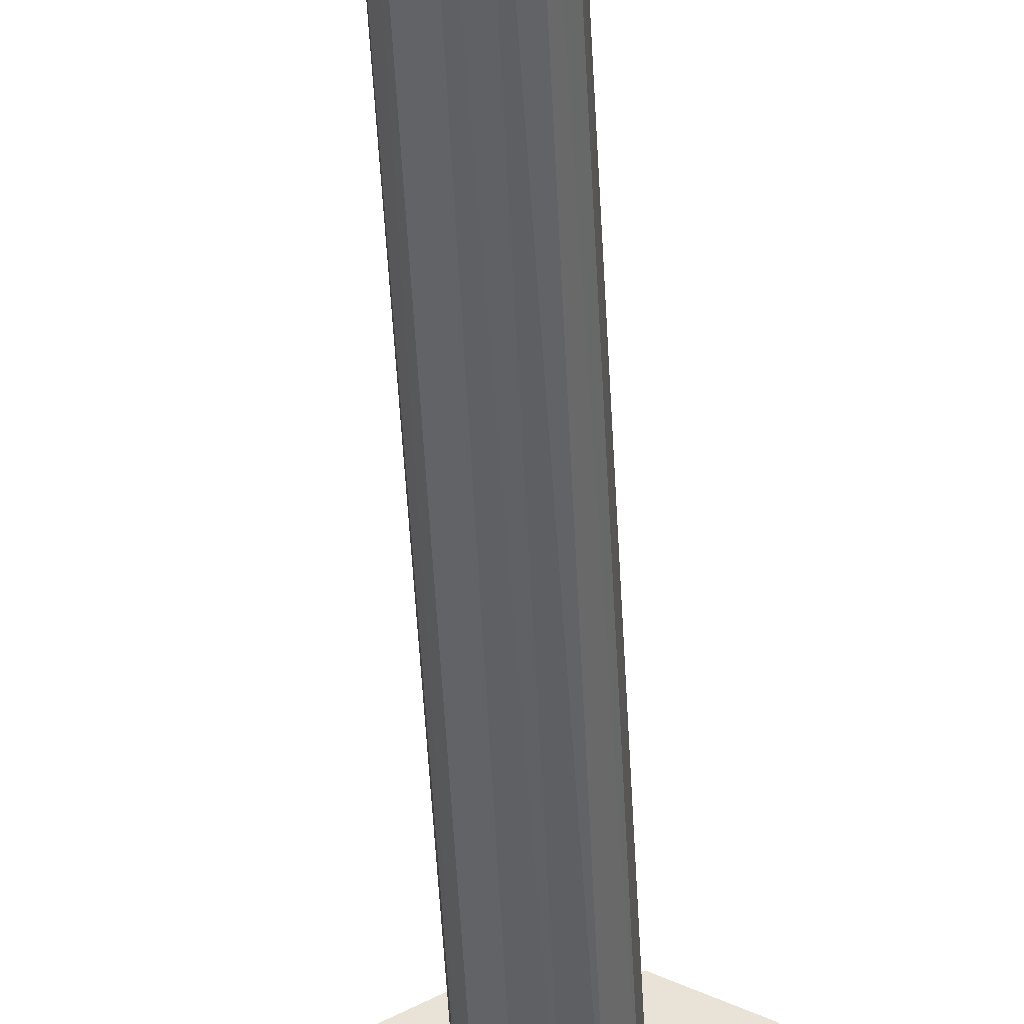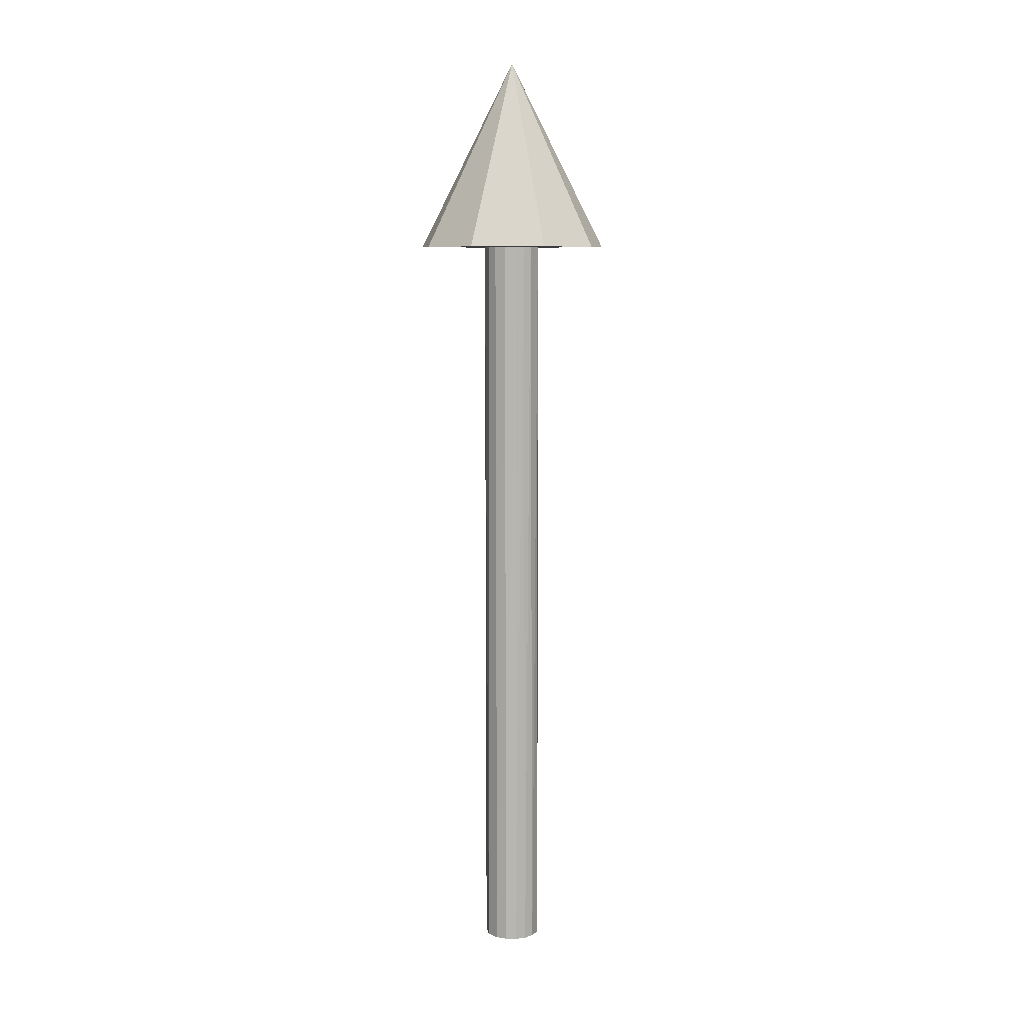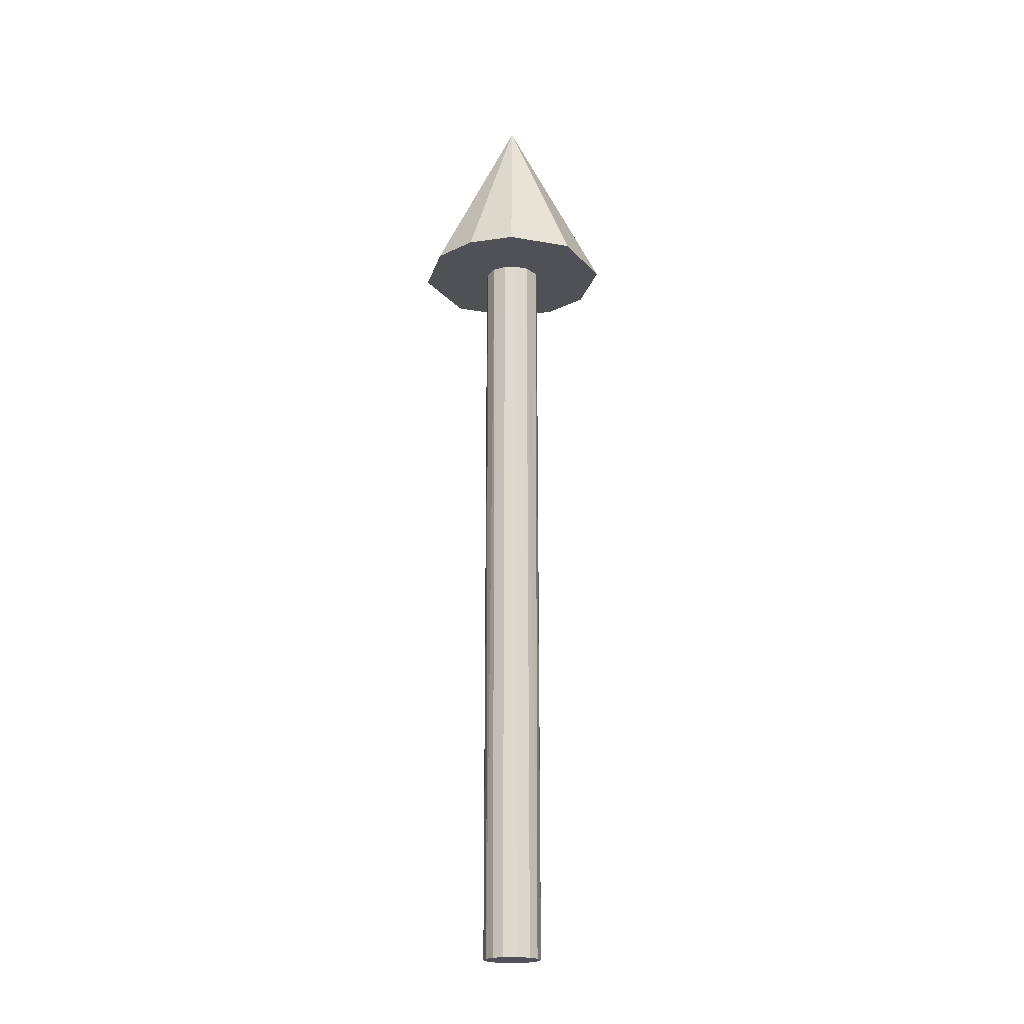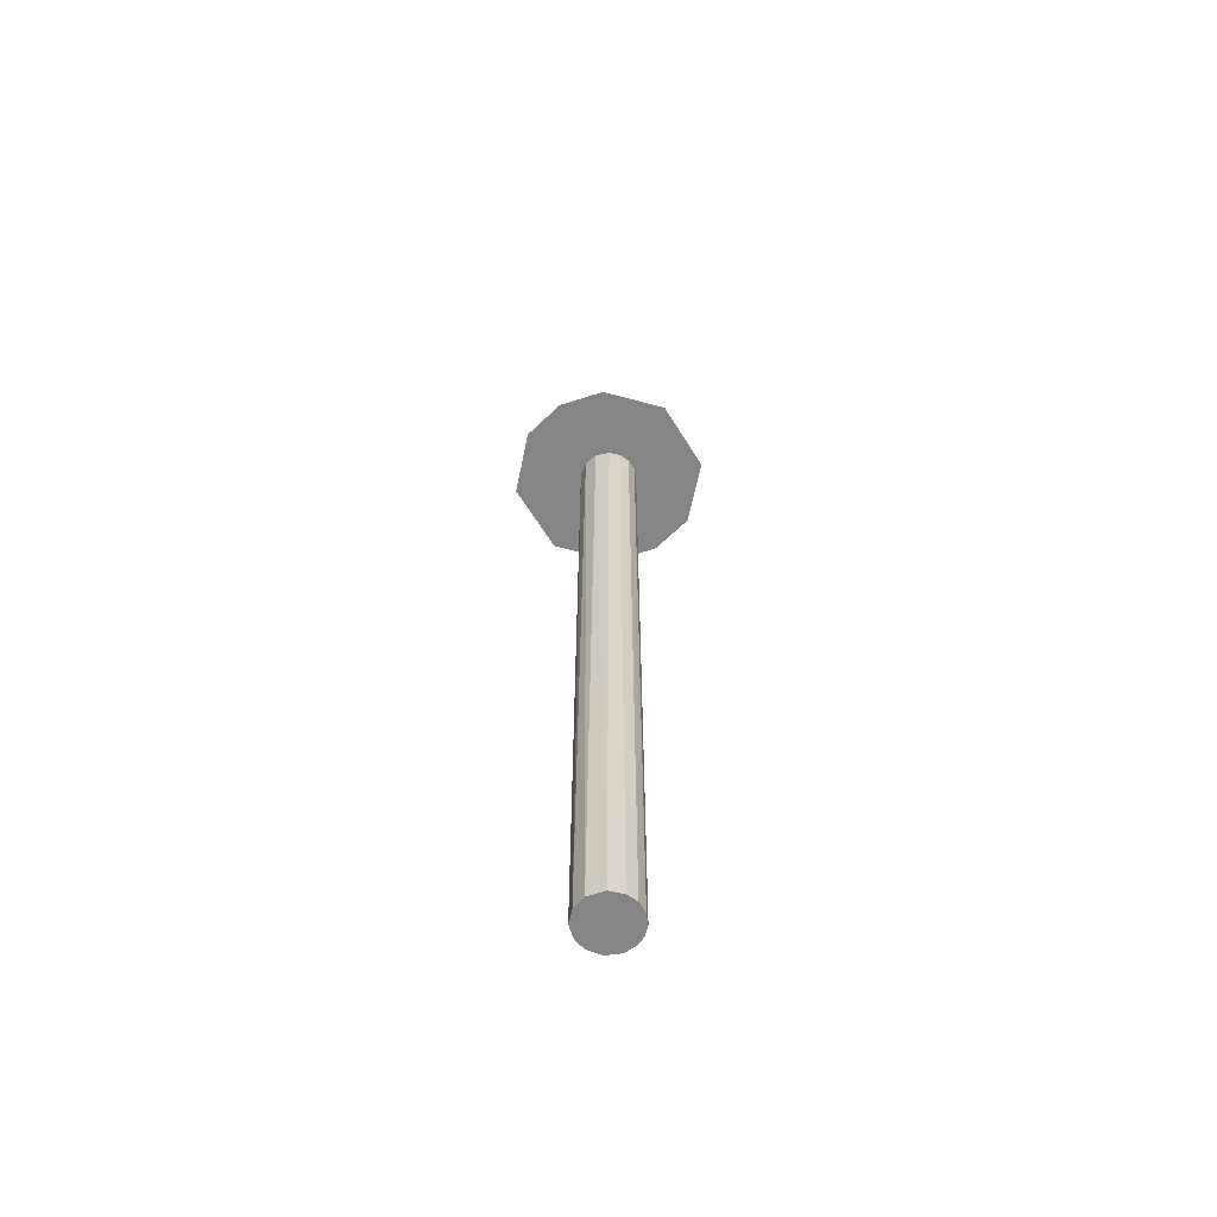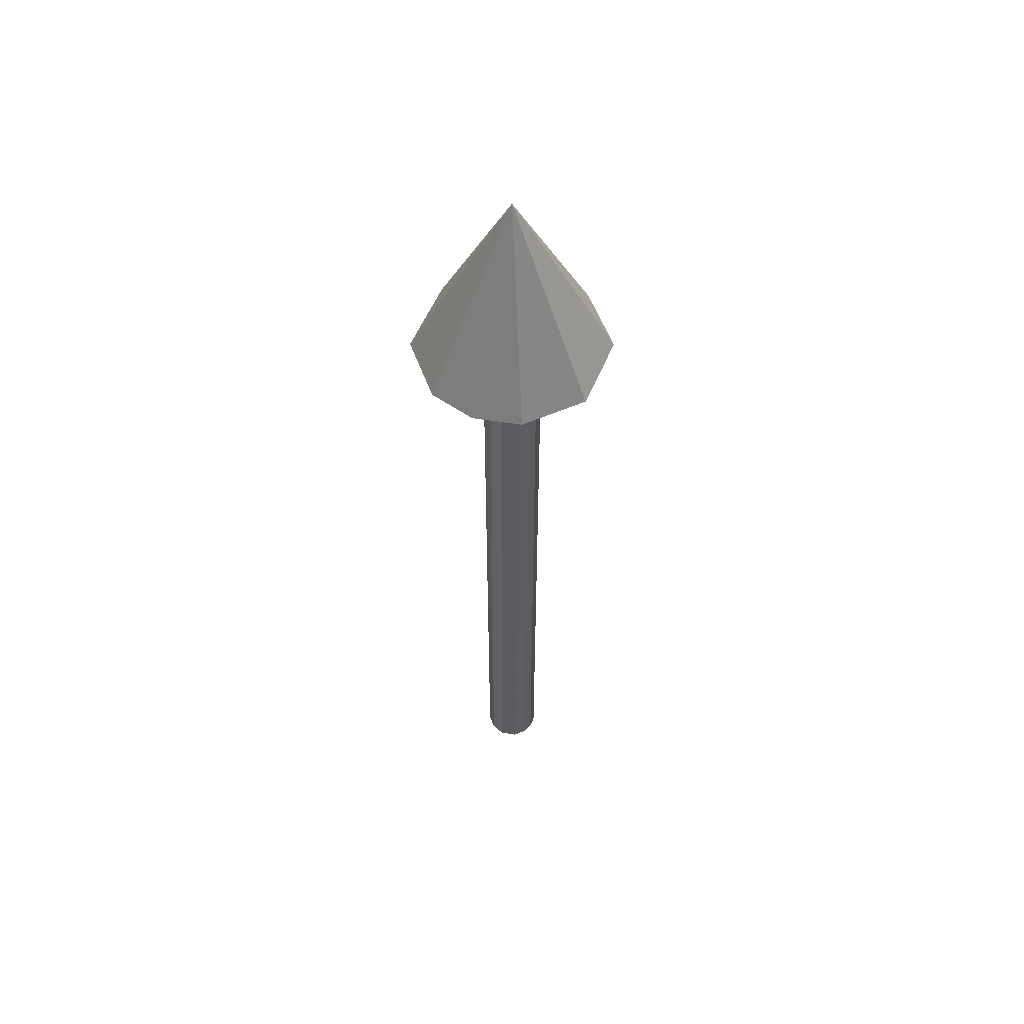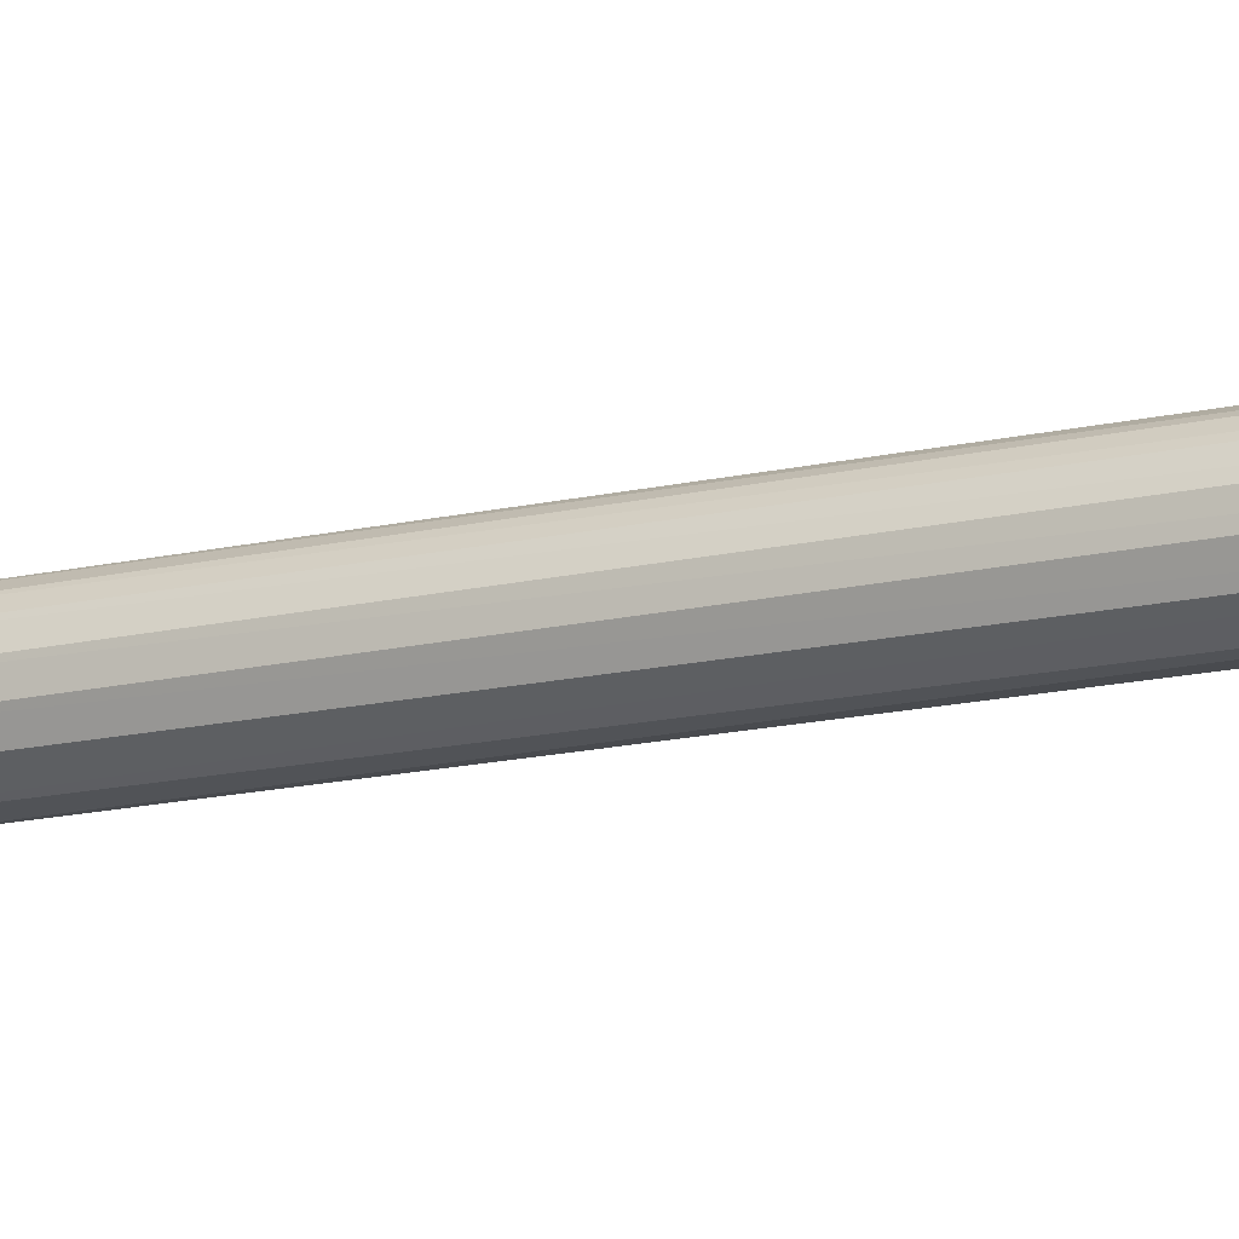
<metadata>
{"format":"obj","ext":"obj","renderer":"f3d","projection":"perspective","resolution":1024,"background":"white","views":[{"elev":-46.4,"azim":-177.2,"up":"+Y"},{"elev":8.2,"azim":109.7,"up":"+Z"},{"elev":-20.3,"azim":-134.6,"up":"+Z"},{"elev":-61.7,"azim":48.3,"up":"+Z"},{"elev":55.9,"azim":39.5,"up":"+Z"},{"elev":-16.1,"azim":115.6,"up":"+Y"}]}
</metadata>
<code>
o Cylinder
v 0.01975 0.0993 0.8
v 0.07908 0.0649 0.8001
v 0.1018 -0.01003 0.8001
v 0.07159 -0.07159 0.8001
v 0.02916 -0.09614 0.8
v -0.01975 -0.0993 0.8
v -0.07908 -0.0649 0.8001
v -0.1018 0.01003 0.8001
v -0.07159 0.07159 0.8001
v -0.02916 0.09614 0.8
v 0 -0 1
v 0.00925 0.02867 0
v 0.01909 0.02326 0
v 0.02632 0.01467 0
v 0.02993 0.003479 0
v 0.02898 -0.008239 0
v 0.022 -0.02093 0
v 0.006663 -0.02962 0
v -0.008239 -0.02898 0
v -0.02093 -0.022 0
v -0.02888 -0.008762 0
v -0.02993 0.003479 0
v -0.02482 0.01749 0
v -0.01374 0.02682 0
v -0.002427 0.03003 0
v 0.01092 -0.02833 0.8
v -0.003479 -0.02993 0.8
v -0.02992 0.005181 0.8
v -0.02362 0.0187 0.8
v -0.01467 0.02632 0.8
v -0.000755 0.03036 0.8
v 0.02121 0.02121 0.8
v 0.02682 0.01374 0.8
v 0.01374 0.02682 0.8
v -0.01682 -0.02518 0.8
v -0.02775 -0.01231 0.8
v 0.02295 -0.01952 0.8
v 0.02867 -0.00925 0.8
v 0.03003 0.002427 0.8
g Cylinder_Cylinder_None
f 1 11 2
f 2 11 3
f 3 11 4
f 4 11 5
f 5 11 6
f 6 11 7
f 7 11 8
f 8 11 9
f 9 11 10
f 10 11 1
f 15 18 21
f 38 39 3
f 25 31 12
f 12 34 13
f 14 32 33
f 15 33 39
f 16 39 38
f 17 38 37
f 17 37 26
f 18 26 27
f 19 27 35
f 21 28 22
f 22 28 23
f 23 30 24
f 24 31 25
f 14 15 13
f 16 17 15
f 23 24 25
f 25 12 13
f 18 19 21
f 19 20 21
f 21 22 25
f 22 23 25
f 25 13 15
f 15 17 18
f 25 15 21
f 10 1 31
f 1 2 34
f 2 3 33
f 3 39 33
f 2 33 32
f 10 31 30
f 9 10 30
f 8 9 29
f 29 9 30
f 7 8 36
f 6 7 35
f 26 5 6
f 27 26 6
f 6 35 27
f 7 36 35
f 2 32 34
f 1 34 31
f 28 36 8
f 8 29 28
f 3 4 37
f 4 5 26
f 37 4 26
f 3 37 38
f 12 31 34
f 13 34 32
f 14 13 32
f 15 14 33
f 16 15 39
f 17 16 38
f 18 17 26
f 19 18 27
f 20 19 35
f 20 35 36
f 21 20 36
f 21 36 28
f 23 28 29
f 23 29 30
f 24 30 31

</code>
